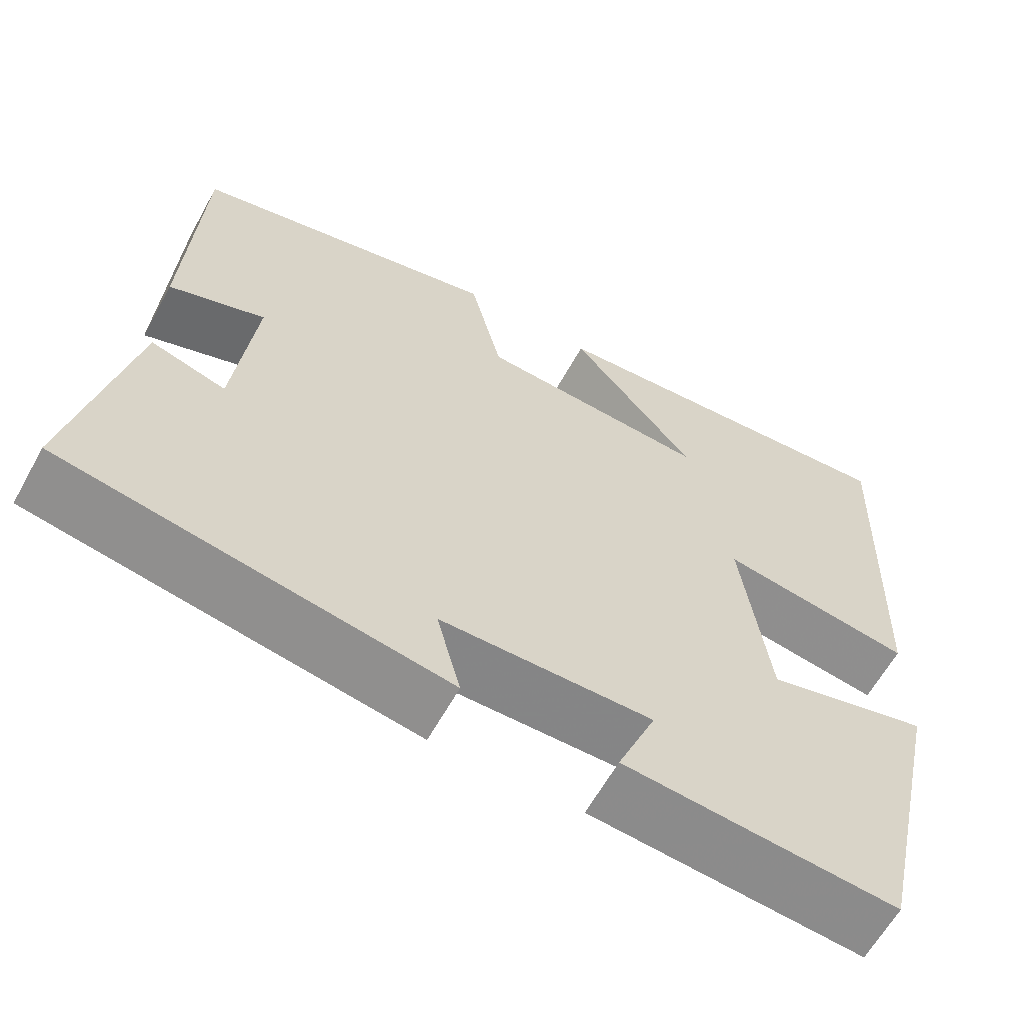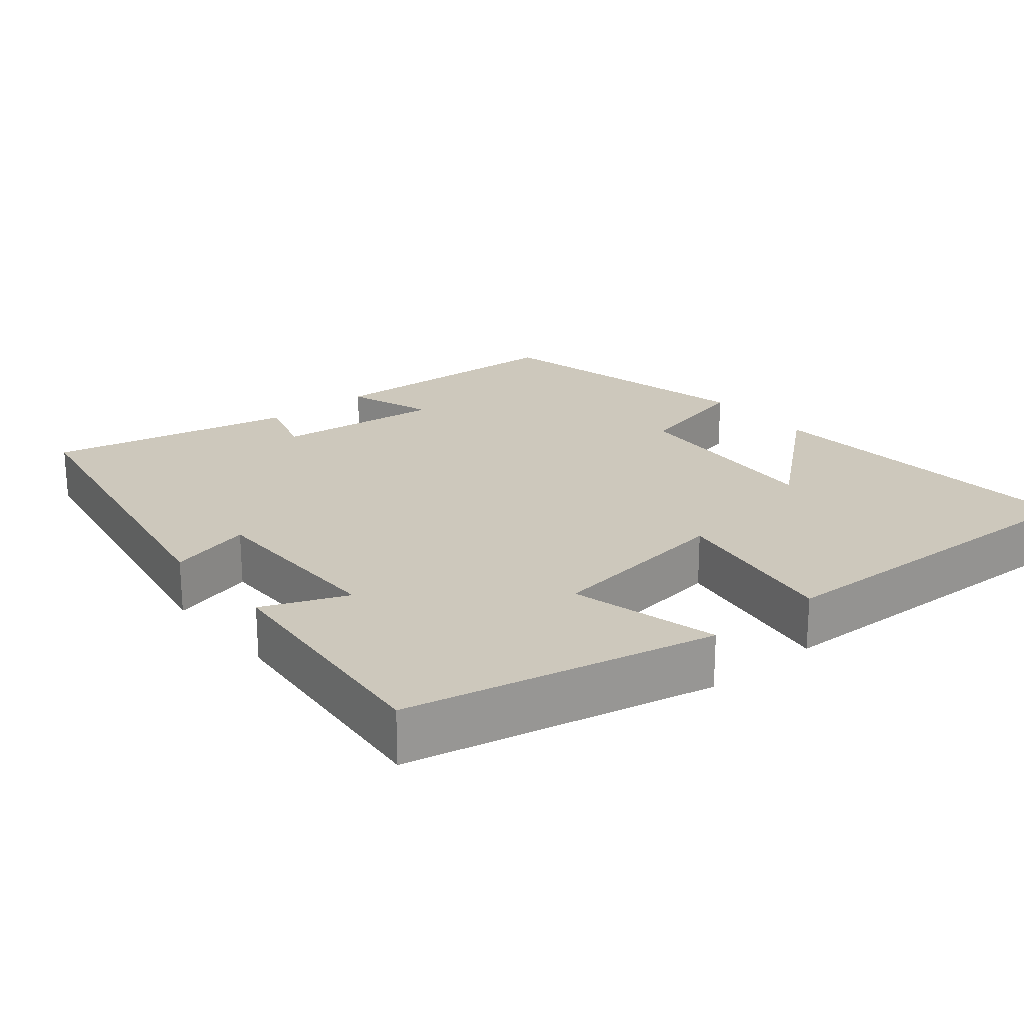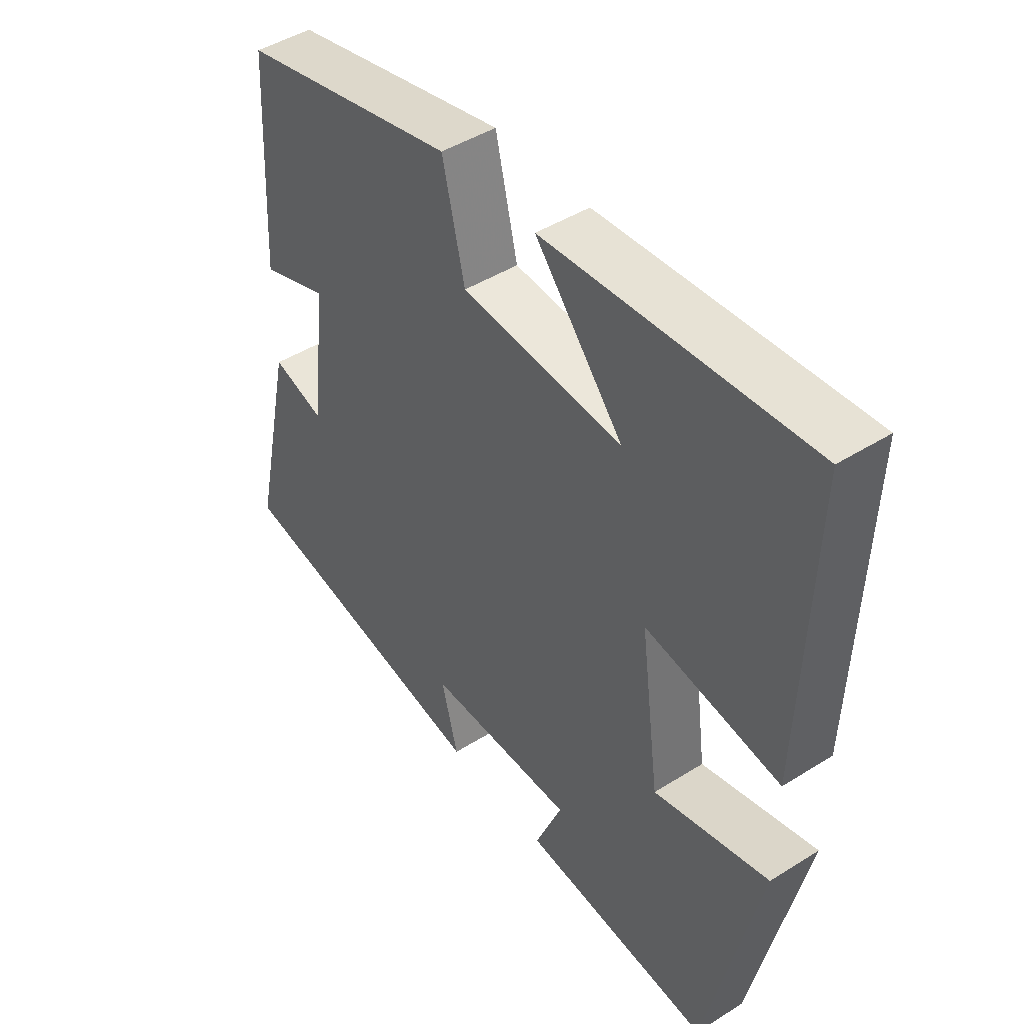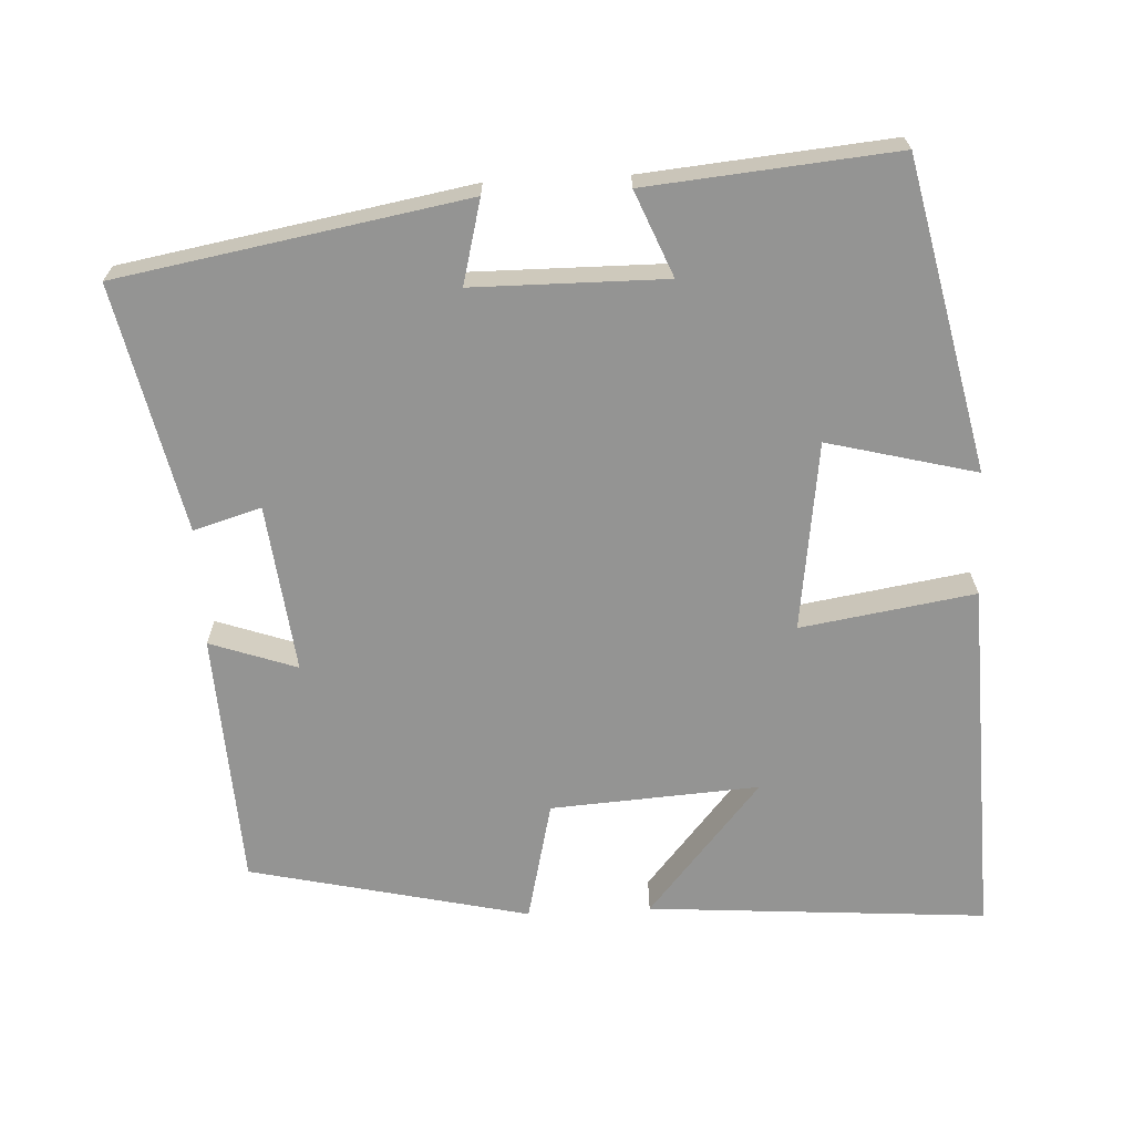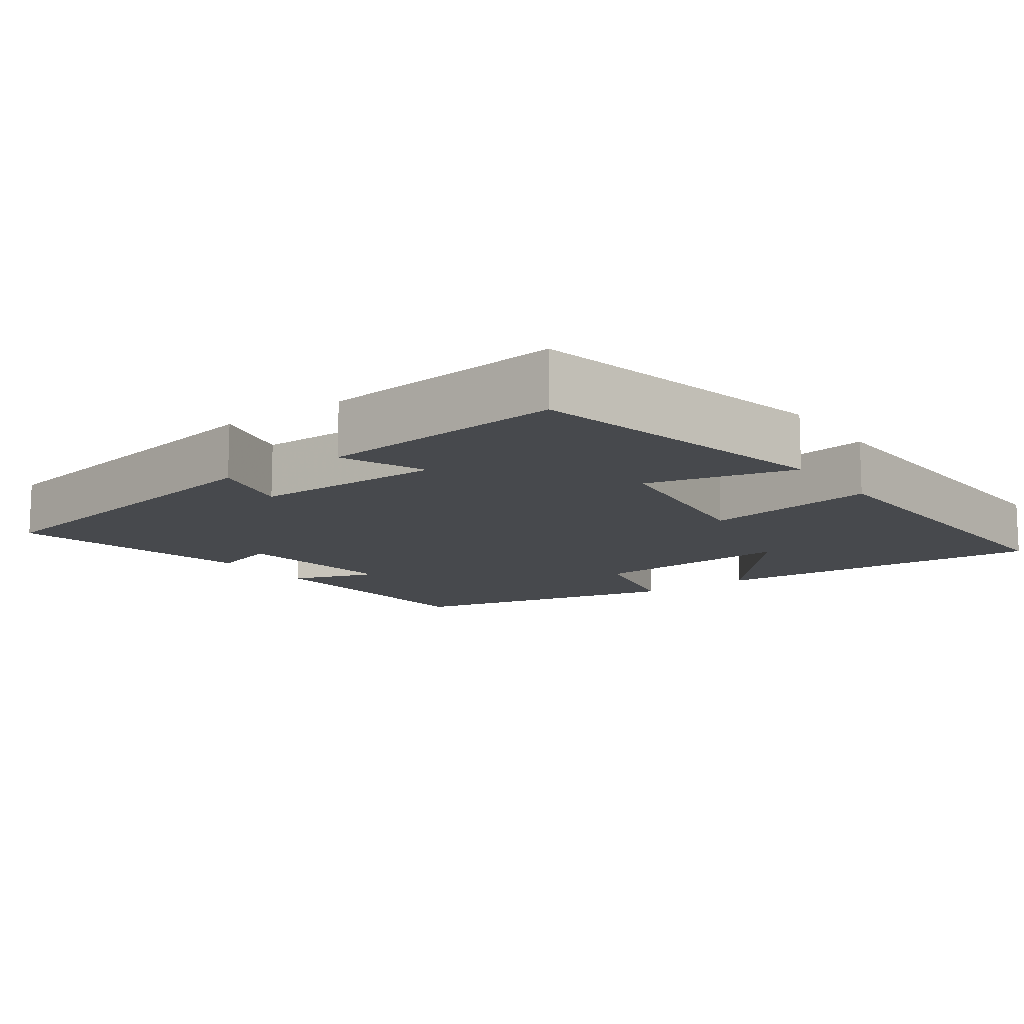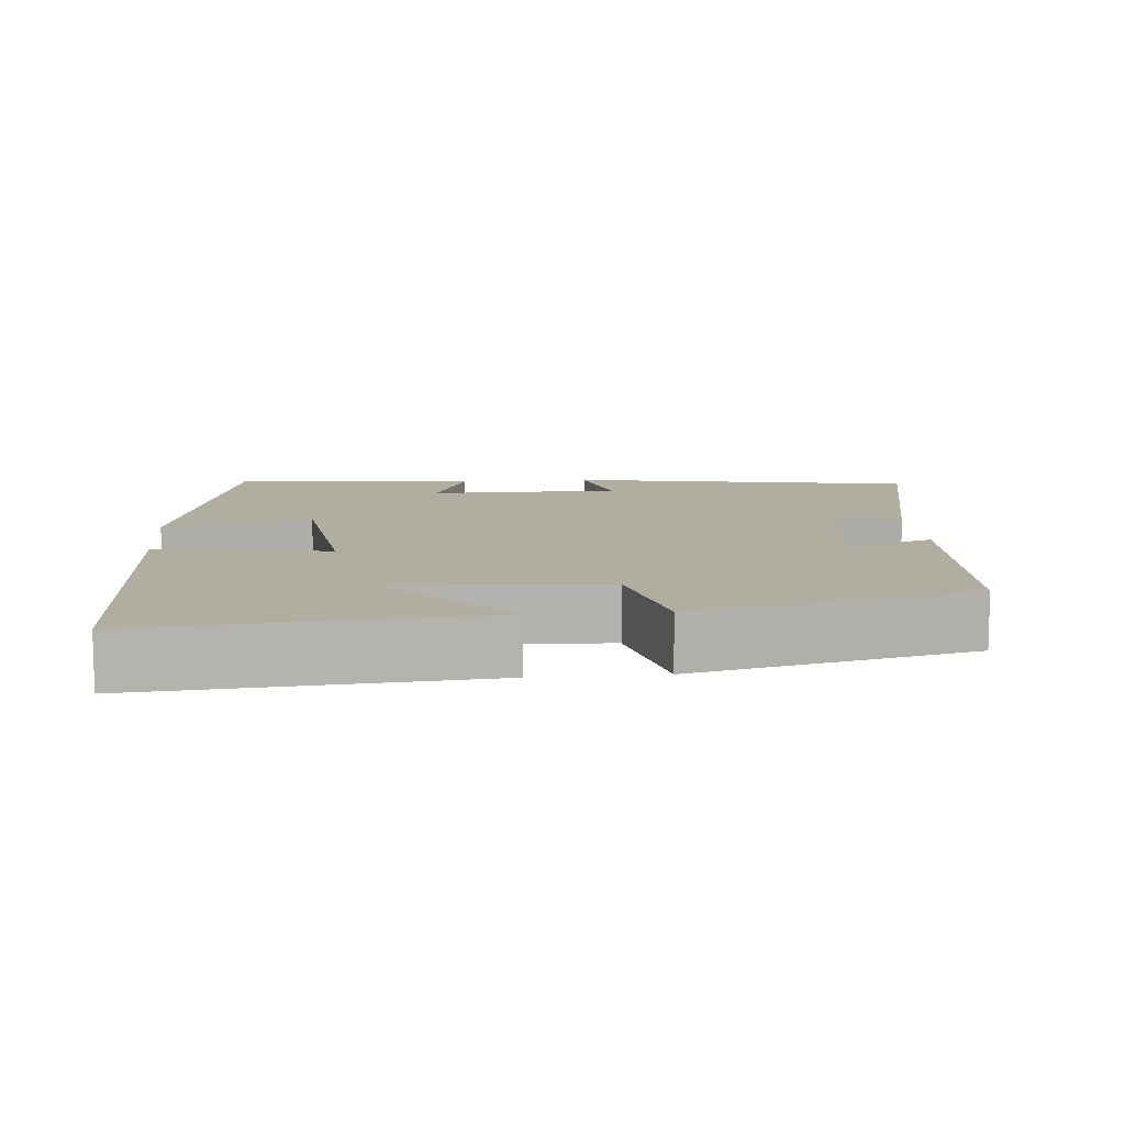
<metadata>
{"format":"obj","ext":"obj","renderer":"f3d","projection":"perspective","resolution":1024,"background":"white","views":[{"elev":-62.1,"azim":151.1,"up":"+Z"},{"elev":22.2,"azim":-129.7,"up":"+Y"},{"elev":45.6,"azim":-125.9,"up":"+Z"},{"elev":-67.0,"azim":-177.1,"up":"+Y"},{"elev":-12.4,"azim":-144.0,"up":"+Y"},{"elev":10.4,"azim":-5.1,"up":"+Y"}]}
</metadata>
<code>
v 0.572 0.07 -0.418
v 0.106 0.07 -0.5
v 0.135 0.07 -0.388
v -0.123 0.07 -0.386
v -0.076 0.07 -0.5
v -0.409 0.07 -0.53
v -0.5 0.07 -0.115
v -0.3 0.07 -0.166
v -0.266 0.07 0.088
v -0.5 0.07 0.051
v -0.516 0.07 0.534
v -0.06 0.07 0.5
v -0.213 0.07 0.319
v 0.067 0.07 0.337
v 0.106 0.07 0.5
v 0.482 0.07 0.414
v 0.5 0.07 0.071
v 0.383 0.07 0.112
v 0.409 0.07 -0.114
v 0.5 0.07 -0.087
v 0.572 0 -0.418
v 0.106 0 -0.5
v 0.135 0 -0.388
v -0.123 0 -0.386
v -0.076 0 -0.5
v -0.409 0 -0.53
v -0.5 0 -0.115
v -0.3 0 -0.166
v -0.266 0 0.088
v -0.5 0 0.051
v -0.516 0 0.534
v -0.06 0 0.5
v -0.213 0 0.319
v 0.067 0 0.337
v 0.106 0 0.5
v 0.482 0 0.414
v 0.5 0 0.071
v 0.383 0 0.112
v 0.409 0 -0.114
v 0.5 0 -0.087
f 19 20 1 2
f 18 19 2 3
f 15 16 17 18
f 14 15 18 3
f 13 14 3 4
f 10 11 12 13
f 9 10 13
f 8 9 13 4
f 6 7 8
f 4 5 6 8
f 22 21 40 39
f 23 22 39 38
f 38 37 36 35
f 23 38 35 34
f 24 23 34 33
f 33 32 31 30
f 33 30 29
f 24 33 29 28
f 28 27 26
f 28 26 25 24
f 1 21 22 2
f 2 22 23 3
f 3 23 24 4
f 4 24 25 5
f 5 25 26 6
f 6 26 27 7
f 7 27 28 8
f 8 28 29 9
f 9 29 30 10
f 10 30 31 11
f 11 31 32 12
f 12 32 33 13
f 13 33 34 14
f 14 34 35 15
f 15 35 36 16
f 16 36 37 17
f 17 37 38 18
f 18 38 39 19
f 19 39 40 20
f 20 40 21 1

</code>
